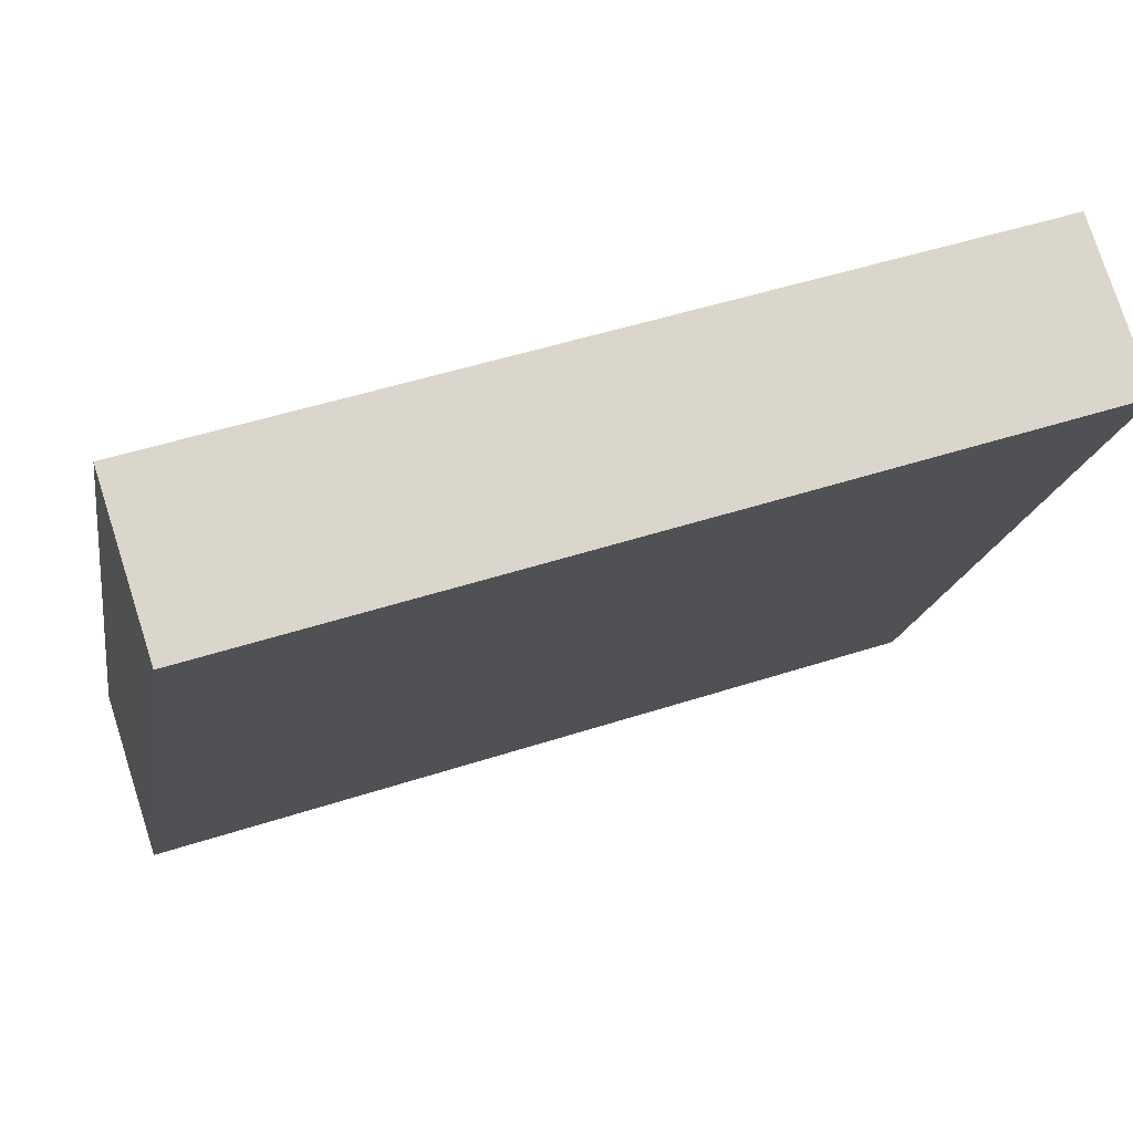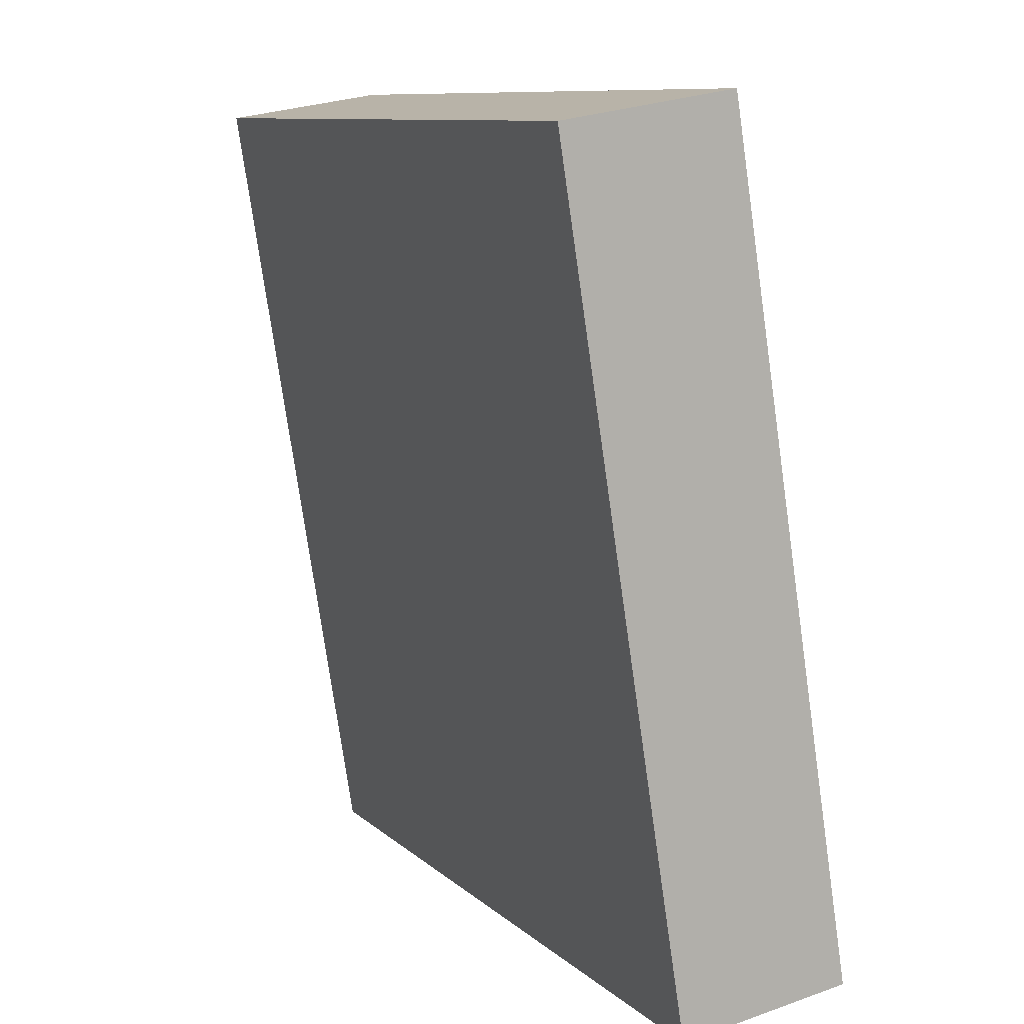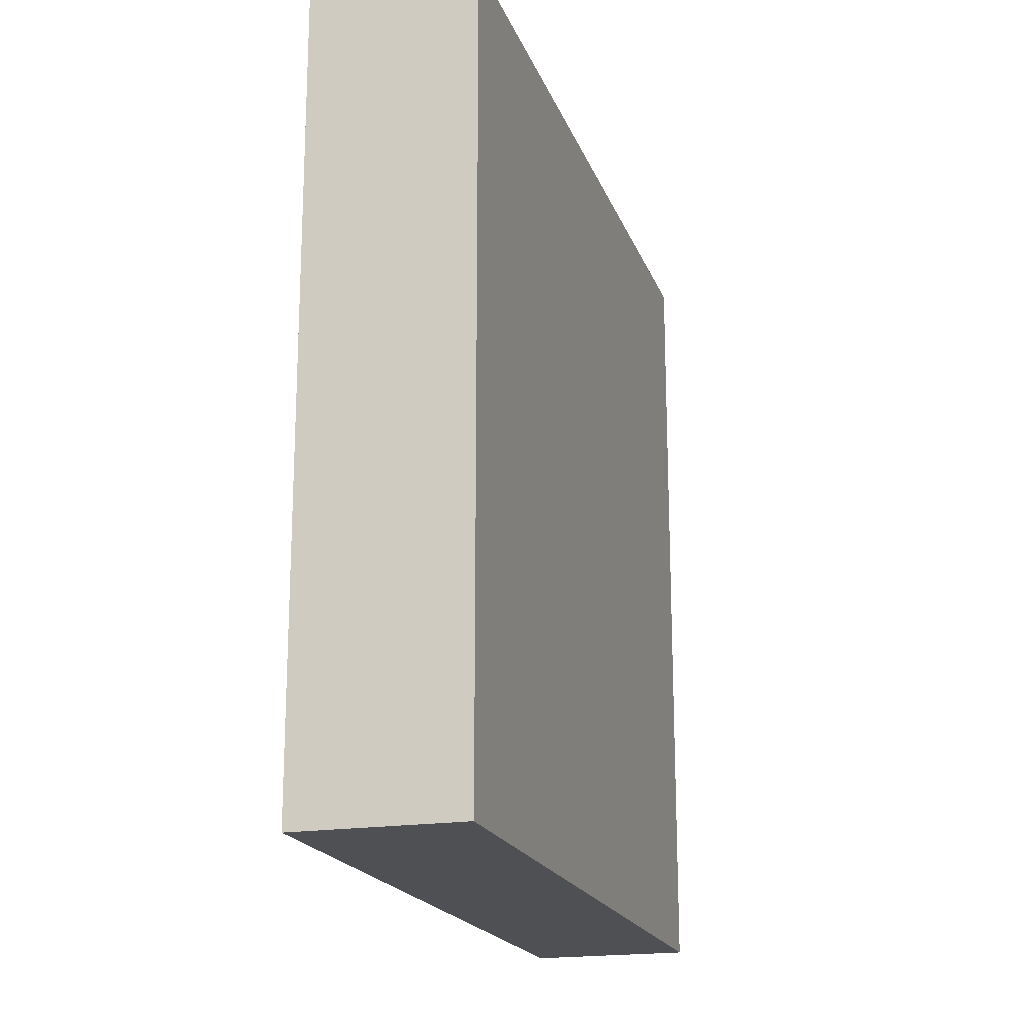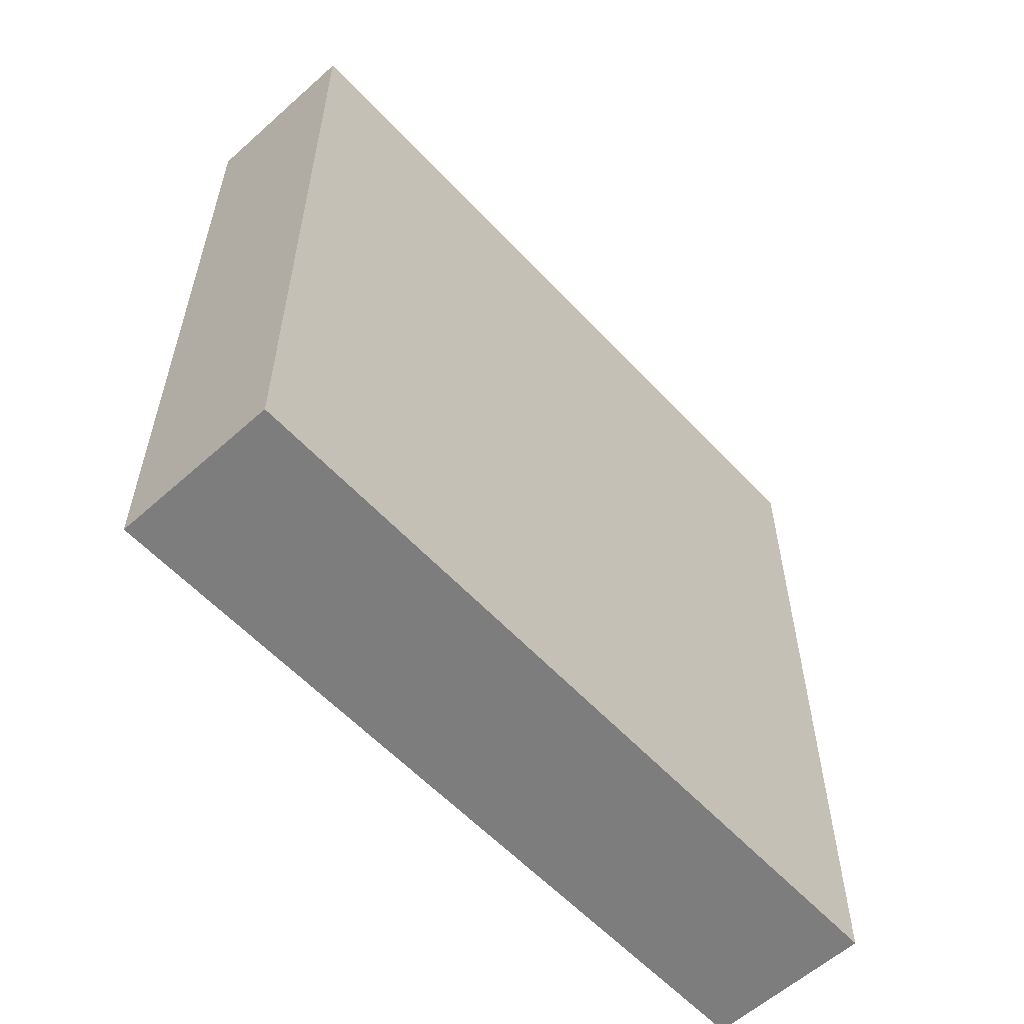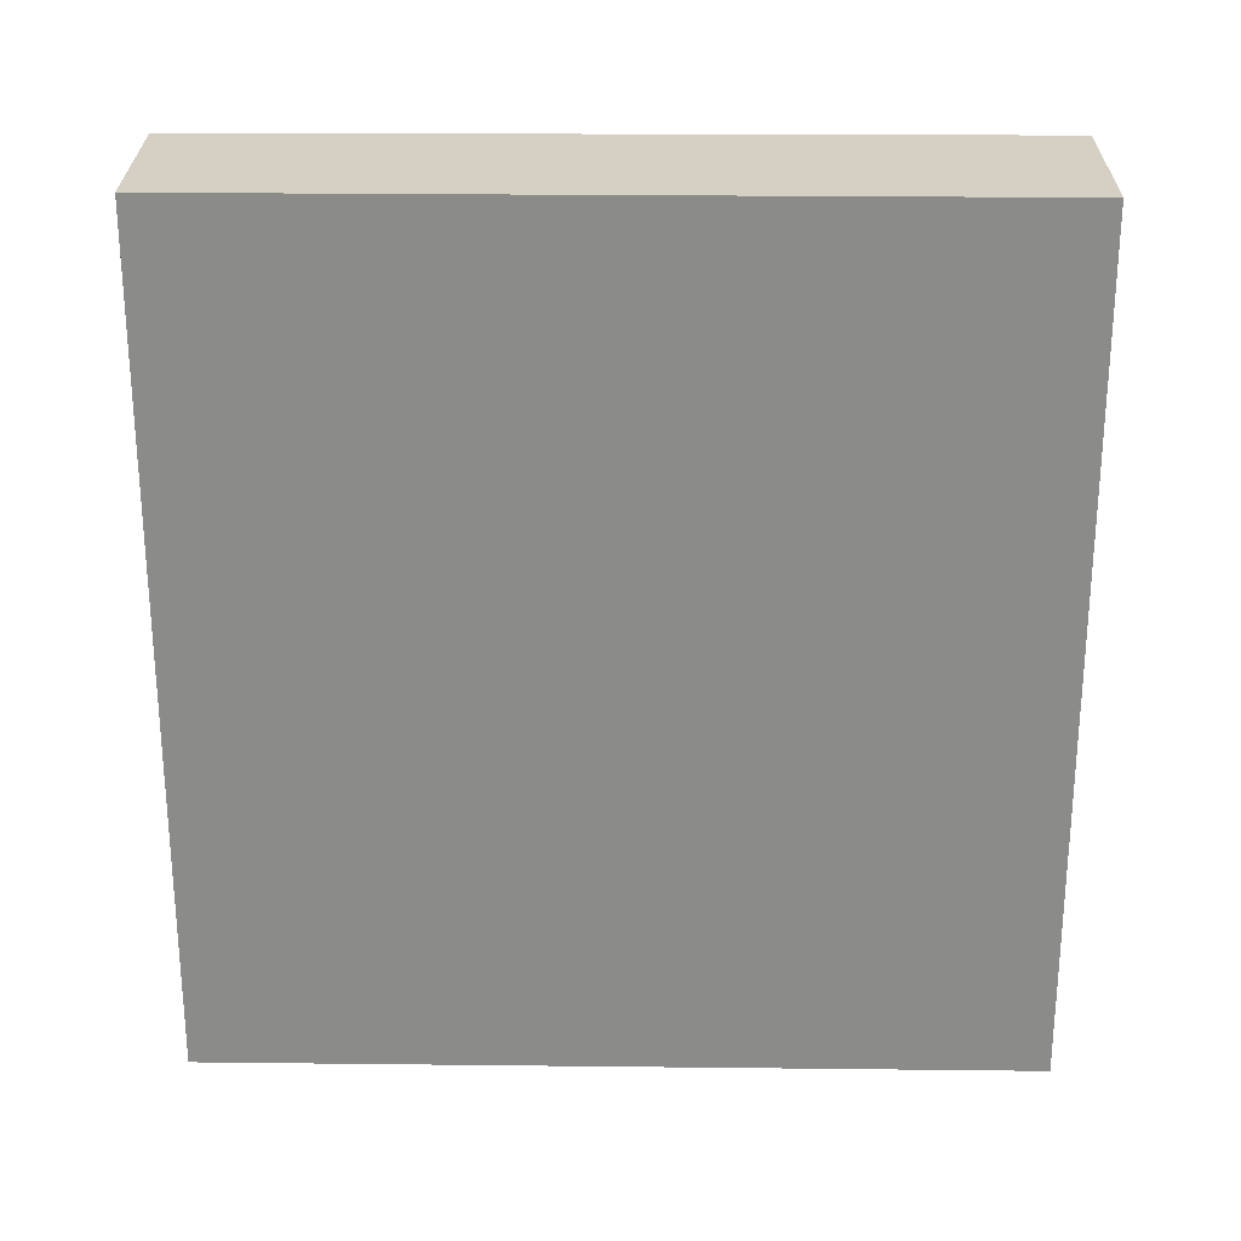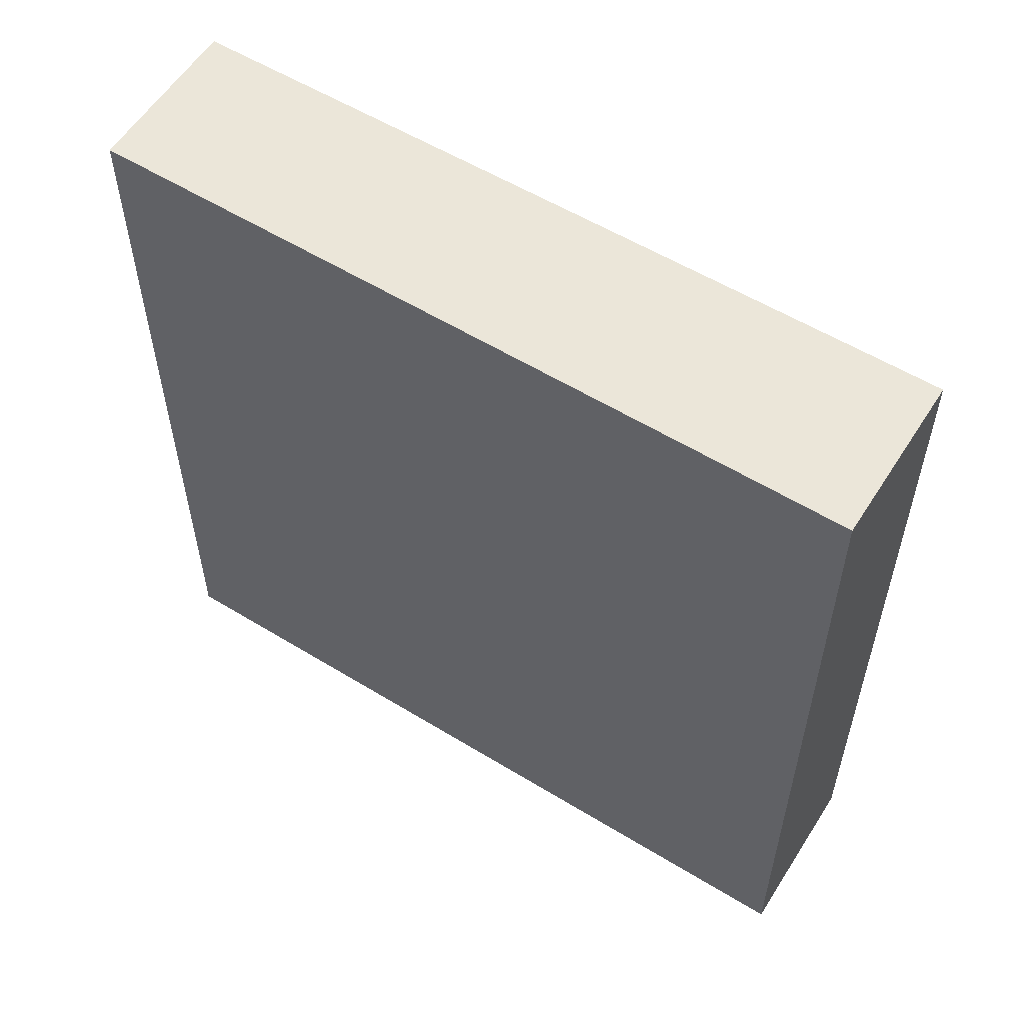
<metadata>
{"format":"obj","ext":"obj","renderer":"f3d","projection":"perspective","resolution":1024,"background":"white","views":[{"elev":49.0,"azim":70.1,"up":"+Z"},{"elev":-76.4,"azim":-171.9,"up":"+Z"},{"elev":-19.2,"azim":-136.9,"up":"+Y"},{"elev":-59.1,"azim":-110.9,"up":"+Y"},{"elev":26.2,"azim":117.1,"up":"+Y"},{"elev":57.3,"azim":148.6,"up":"+Y"}]}
</metadata>
<code>
v  1.875 3.09 2.363
v  0 3.09 1.892e-16
v  1.319 3.09 2.641
v  0.577 3.09 -0.288
v  1.319 -1.617e-16 2.641
v  1.875 -1.447e-16 2.363
v  0.577 1.763e-17 -0.288
v  0 0 0
g defaultobject
f 1 2 3
f 2 1 4
f 5 1 3
f 1 5 6
f 6 4 1
f 4 6 7
f 7 2 4
f 2 7 8
f 8 3 2
f 3 8 5
f 8 6 5
f 6 8 7

</code>
